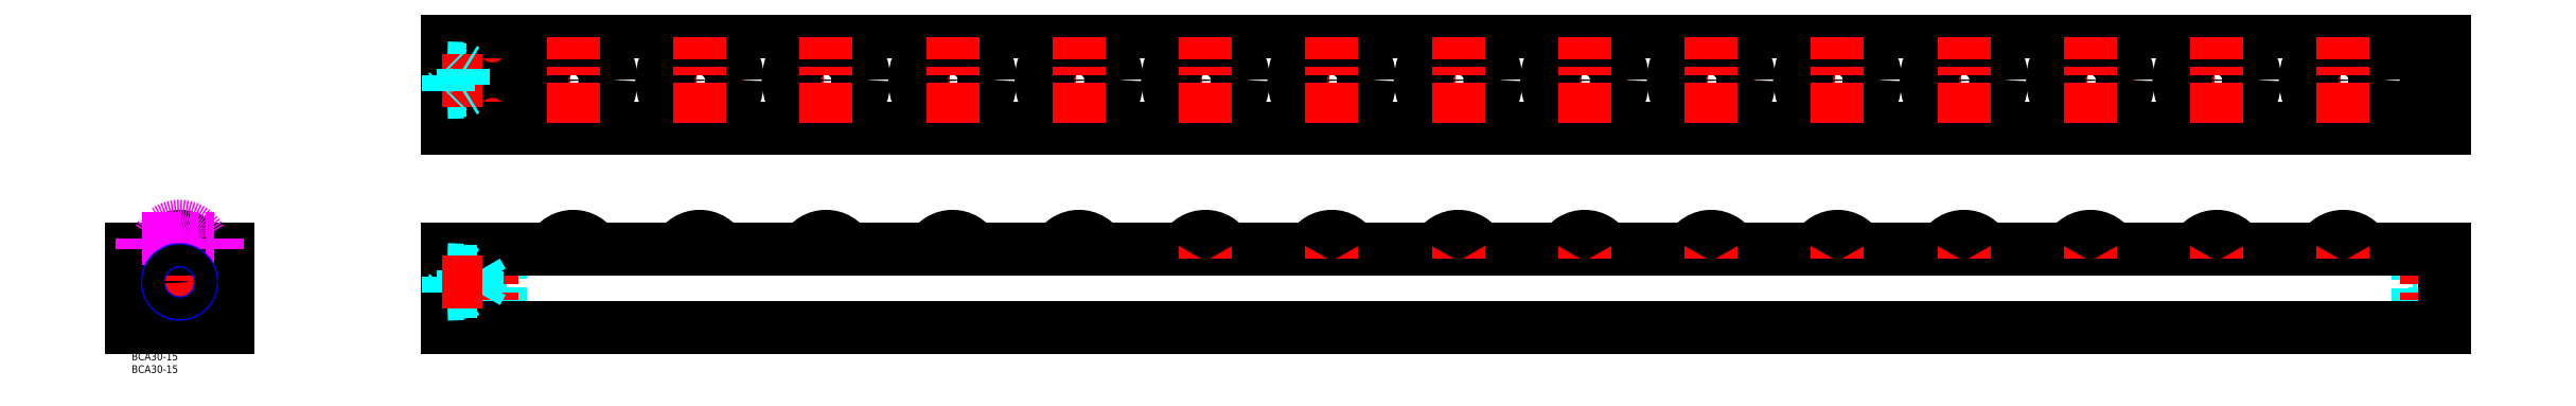
<metadata>
{"format":"dxf","ext":"dxf","renderer":"ezdxf+matplotlib","layout":"modelspace","background":"white","min_lineweight":24,"dpi":150}
</metadata>
<code>
0
SECTION
2
ENTITIES
0
LINE
8
MSM_DASHED
10
132.1
20
103.8
30
0
11
136.6
21
103.8
31
0
0
LINE
8
MSM_DASHED
10
136.6
20
111.7
30
0
11
132.1
21
111.7
31
0
0
LINE
8
MSM_DASHED
10
136.6
20
111.7
30
0
11
136.6
21
103.8
31
0
0
LINE
8
MSM_DASHED
10
138.9
20
107.8
30
0
11
136.6
21
111.7
31
0
0
LINE
8
MSM_DASHED
10
136.6
20
103.8
30
0
11
138.9
21
107.8
31
0
0
LINE
8
MSM_DASHED
10
132.1
20
111.8
30
0
11
132.1
21
103.7
31
0
0
LINE
8
MSM_CENTER
10
357.7
20
107.8
30
0
11
391.7
21
107.8
31
0
0
LINE
8
MSM_CENTER
10
374.7
20
37
30
0
11
374.7
21
50
31
0
0
LINE
8
MSM_CENTER
10
307.7
20
107.8
30
0
11
341.7
21
107.8
31
0
0
LINE
8
MSM_CENTER
10
324.7
20
37
30
0
11
324.7
21
50
31
0
0
LINE
8
MSM_CENTER
10
257.7
20
107.8
30
0
11
291.7
21
107.8
31
0
0
LINE
8
MSM_CENTER
10
274.7
20
37
30
0
11
274.7
21
50
31
0
0
LINE
8
MSM_CENTER
10
207.7
20
107.8
30
0
11
241.7
21
107.8
31
0
0
LINE
8
MSM_CENTER
10
224.7
20
37
30
0
11
224.7
21
50
31
0
0
LINE
8
MSM_CENTER
10
157.7
20
107.8
30
0
11
191.7
21
107.8
31
0
0
LINE
8
MSM_CENTER
10
174.7
20
37
30
0
11
174.7
21
50
31
0
0
LINE
8
MSM_CENTER
10
136.2
20
119.8
30
0
11
149.2
21
119.8
31
0
0
LINE
8
MSM_CENTER
10
142.7
20
113.3
30
0
11
142.7
21
126.3
31
0
0
LINE
8
MSM_CENTER
10
136.2
20
95.76
30
0
11
149.2
21
95.76
31
0
0
LINE
8
MSM_CENTER
10
142.7
20
89.26
30
0
11
142.7
21
102.3
31
0
0
LINE
8
MSM_CENTER
10
901.2
20
95.76
30
0
11
914.2
21
95.76
31
0
0
LINE
8
MSM_CENTER
10
907.7
20
89.26
30
0
11
907.7
21
102.3
31
0
0
LINE
8
MSM_CENTER
10
901.2
20
119.8
30
0
11
914.2
21
119.8
31
0
0
LINE
8
MSM_CENTER
10
907.7
20
113.3
30
0
11
907.7
21
126.3
31
0
0
CIRCLE
8
MSM_CONTINUOUS
10
142.7
20
119.8
30
0
40
3.25
0
CIRCLE
8
MSM_CONTINUOUS
10
907.7
20
95.76
30
0
40
3.25
0
CIRCLE
8
MSM_CONTINUOUS
10
907.7
20
119.8
30
0
40
3.25
0
CIRCLE
8
MSM_CONTINUOUS
10
142.7
20
95.76
30
0
40
3.25
0
LINE
8
MSM_CONTINUOUS
10
124.7
20
88.76
30
0
11
914.7
21
88.76
31
0
0
CIRCLE
8
MSM_CONTINUOUS
10
374.7
20
107.8
30
0
40
15
0
CIRCLE
8
MSM_CONTINUOUS
10
324.7
20
107.8
30
0
40
15
0
CIRCLE
8
MSM_CONTINUOUS
10
274.7
20
107.8
30
0
40
15
0
CIRCLE
8
MSM_CONTINUOUS
10
224.7
20
107.8
30
0
40
15
0
CIRCLE
8
MSM_CONTINUOUS
10
174.7
20
107.8
30
0
40
15
0
CIRCLE
8
MSM_CONTINUOUS
10
142.7
20
119.8
30
0
40
5.5
0
CIRCLE
8
MSM_CONTINUOUS
10
142.7
20
95.76
30
0
40
5.5
0
LINE
8
MSM_CONTINUOUS
10
124.7
20
126.8
30
0
11
124.7
21
88.76
31
0
0
LINE
8
MSM_CONTINUOUS
10
914.7
20
88.76
30
0
11
914.7
21
126.8
31
0
0
LINE
8
MSM_CONTINUOUS
10
914.7
20
126.8
30
0
11
124.7
21
126.8
31
0
0
CIRCLE
8
MSM_CONTINUOUS
10
907.7
20
95.76
30
0
40
5.5
0
CIRCLE
8
MSM_CONTINUOUS
10
907.7
20
119.8
30
0
40
5.5
0
CIRCLE
8
MSM_CONTINUOUS
10
374.7
20
107.8
30
0
40
8.382
0
CIRCLE
8
MSM_CONTINUOUS
10
324.7
20
107.8
30
0
40
8.382
0
CIRCLE
8
MSM_CONTINUOUS
10
174.7
20
107.8
30
0
40
8.382
0
CIRCLE
8
MSM_CONTINUOUS
10
224.7
20
107.8
30
0
40
8.382
0
CIRCLE
8
MSM_CONTINUOUS
10
274.7
20
107.8
30
0
40
8.382
0
LINE
8
MSM_CENTER
10
12.14
20
28
30
0
11
25.86
21
28
31
0
0
LINE
8
MSM_CENTER
10
19
20
21.14
30
0
11
19
21
34.86
31
0
0
LINE
8
MSM_CENTER
10
19
20
50
30
0
11
19
21
37
31
0
0
ARC
8
MSM_CONTINUOUS
10
19
20
36.48
30
0
40
9.525
50
28.36
51
151.6
0
LINE
8
MSM_CONTINUOUS
10
0
20
10
30
0
11
38
21
10
31
0
0
LINE
8
MSM_CONTINUOUS
10
0
20
41
30
0
11
38
21
41
31
0
0
LINE
8
MSM_CONTINUOUS
10
38
20
41
30
0
11
38
21
10
31
0
0
LINE
8
MSM_CONTINUOUS
10
0
20
41
30
0
11
0
21
10
31
0
0
LINE
8
MSM_DASHED
10
139.4
20
35
30
0
11
139.4
21
10
31
0
0
LINE
8
MSM_DASHED
10
145.9
20
10
30
0
11
145.9
21
35
31
0
0
LINE
8
MSM_DASHED
10
904.4
20
35
30
0
11
904.4
21
10
31
0
0
LINE
8
MSM_DASHED
10
910.9
20
10
30
0
11
910.9
21
35
31
0
0
LINE
8
MSM_DASHED
10
137.2
20
41
30
0
11
137.2
21
35
31
0
0
LINE
8
MSM_DASHED
10
148.2
20
35
30
0
11
148.2
21
41
31
0
0
LINE
8
MSM_DASHED
10
148.2
20
35
30
0
11
137.2
21
35
31
0
0
LINE
8
MSM_DASHED
10
902.2
20
41
30
0
11
902.2
21
35
31
0
0
LINE
8
MSM_DASHED
10
913.2
20
35
30
0
11
913.2
21
41
31
0
0
LINE
8
MSM_DASHED
10
913.2
20
35
30
0
11
902.2
21
35
31
0
0
LINE
8
MSM_CENTER
10
142.7
20
43
30
0
11
142.7
21
8
31
0
0
LINE
8
MSM_CENTER
10
907.7
20
43
30
0
11
907.7
21
8
31
0
0
ARC
8
MSM_CONTINUOUS
10
174.7
20
36.47
30
0
40
9.525
50
28.36
51
151.6
0
ARC
8
MSM_CONTINUOUS
10
324.7
20
36.47
30
0
40
9.525
50
28.36
51
151.6
0
ARC
8
MSM_CONTINUOUS
10
374.7
20
36.47
30
0
40
9.525
50
28.36
51
151.6
0
ARC
8
MSM_CONTINUOUS
10
274.7
20
36.47
30
0
40
9.525
50
28.36
51
151.6
0
ARC
8
MSM_CONTINUOUS
10
224.7
20
36.47
30
0
40
9.525
50
28.36
51
151.6
0
LINE
8
MSM_CONTINUOUS
10
124.7
20
10
30
0
11
914.7
21
10
31
0
0
LINE
8
MSM_CONTINUOUS
10
124.7
20
41
30
0
11
914.7
21
41
31
0
0
LINE
8
MSM_CONTINUOUS
10
914.7
20
41
30
0
11
914.7
21
10
31
0
0
LINE
8
MSM_CONTINUOUS
10
124.7
20
41
30
0
11
124.7
21
10
31
0
0
INSERT
8
MSM_CONTINUOUS
2
*U45
10
0
20
0
30
0
0
INSERT
8
MSM_CONTINUOUS
2
*U46
10
0
20
0
30
0
0
ARC
8
MSM_IMAGINARY
10
19
20
40.47
30
0
40
9.525
50
28.36
51
151.6
0
LINE
8
MSM_IMAGINARY
10
4
20
45
30
0
11
4
21
41
31
0
0
LINE
8
MSM_IMAGINARY
10
34
20
45
30
0
11
34
21
41
31
0
0
LINE
8
MSM_IMAGINARY
10
4
20
45
30
0
11
34
21
45
31
0
0
LINE
8
MSM_DASHED
10
131.1
20
103.1
30
0
11
124.7
21
102.9
31
0
0
LINE
8
MSM_DASHED
10
132.1
20
103.7
30
0
11
125.3
21
103.5
31
0
0
LINE
8
MSM_DASHED
10
132.1
20
111.8
30
0
11
125.3
21
112
31
0
0
LINE
8
MSM_DASHED
10
131.1
20
112.4
30
0
11
124.7
21
112.6
31
0
0
LINE
8
MSM_CENTER
10
122.7
20
107.8
30
0
11
140.9
21
107.8
31
0
0
LINE
8
MSM_DASHED
10
131.1
20
103.1
30
0
11
132.1
21
103.7
31
0
0
LINE
8
MSM_DASHED
10
132.1
20
111.8
30
0
11
131.1
21
112.4
31
0
0
LINE
8
MSM_DASHED
10
125.3
20
103.5
30
0
11
124.7
21
102.9
31
0
0
LINE
8
MSM_DASHED
10
125.3
20
112
30
0
11
124.7
21
112.6
31
0
0
LINE
8
MSM_DASHED
10
125.3
20
103.5
30
0
11
125.3
21
112
31
0
0
LINE
8
MSM_DASHED
10
131.1
20
112.4
30
0
11
131.1
21
103.1
31
0
0
CIRCLE
8
MSM_NARROW
10
19
20
28
30
0
40
4.864
0
CIRCLE
8
MSM_CONTINUOUS
10
19
20
28
30
0
40
4.283
0
LINE
8
MSM_DASHED
10
132.1
20
24.05
30
0
11
136.6
21
24.05
31
0
0
LINE
8
MSM_DASHED
10
136.6
20
31.95
30
0
11
132.1
21
31.95
31
0
0
LINE
8
MSM_DASHED
10
136.6
20
31.95
30
0
11
136.6
21
24.05
31
0
0
LINE
8
MSM_DASHED
10
138.9
20
28
30
0
11
136.6
21
31.95
31
0
0
LINE
8
MSM_DASHED
10
136.6
20
24.05
30
0
11
138.9
21
28
31
0
0
LINE
8
MSM_DASHED
10
131.1
20
23.36
30
0
11
124.7
21
23.14
31
0
0
LINE
8
MSM_DASHED
10
132.1
20
23.98
30
0
11
125.3
21
23.74
31
0
0
LINE
8
MSM_DASHED
10
132.1
20
32.02
30
0
11
125.3
21
32.26
31
0
0
LINE
8
MSM_DASHED
10
131.1
20
32.64
30
0
11
124.7
21
32.86
31
0
0
LINE
8
MSM_DASHED
10
132.1
20
32.02
30
0
11
131.1
21
32.64
31
0
0
LINE
8
MSM_DASHED
10
125.3
20
23.74
30
0
11
124.7
21
23.14
31
0
0
LINE
8
MSM_DASHED
10
125.3
20
32.26
30
0
11
124.7
21
32.86
31
0
0
LINE
8
MSM_DASHED
10
125.3
20
23.74
30
0
11
125.3
21
32.26
31
0
0
LINE
8
MSM_DASHED
10
131.1
20
23.36
30
0
11
132.1
21
23.98
31
0
0
LINE
8
MSM_DASHED
10
131.1
20
32.64
30
0
11
131.1
21
23.36
31
0
0
LINE
8
MSM_DASHED
10
132.1
20
32.02
30
0
11
132.1
21
23.98
31
0
0
CIRCLE
8
MSM_CONTINUOUS
10
19
20
28
30
0
40
3.95
0
CIRCLE
8
MSM_CONTINUOUS
10
19
20
28
30
0
40
4.025
0
LINE
8
MSM_CENTER
10
374.7
20
90.76
30
0
11
374.7
21
124.8
31
0
0
LINE
8
MSM_CENTER
10
324.7
20
90.76
30
0
11
324.7
21
124.8
31
0
0
LINE
8
MSM_CENTER
10
274.7
20
90.76
30
0
11
274.7
21
124.8
31
0
0
LINE
8
MSM_CENTER
10
224.7
20
90.76
30
0
11
224.7
21
124.8
31
0
0
LINE
8
MSM_CENTER
10
174.7
20
90.76
30
0
11
174.7
21
124.8
31
0
0
LINE
8
MSM_CENTER
10
122.7
20
28
30
0
11
140.9
21
28
31
0
0
LINE
8
MSM_CENTER
10
557.7
20
107.8
30
0
11
591.7
21
107.8
31
0
0
LINE
8
MSM_CENTER
10
507.7
20
107.8
30
0
11
541.7
21
107.8
31
0
0
LINE
8
MSM_CENTER
10
457.7
20
107.8
30
0
11
491.7
21
107.8
31
0
0
LINE
8
MSM_CENTER
10
407.7
20
107.8
30
0
11
441.7
21
107.8
31
0
0
CIRCLE
8
MSM_CONTINUOUS
10
574.7
20
107.8
30
0
40
15
0
CIRCLE
8
MSM_CONTINUOUS
10
524.7
20
107.8
30
0
40
15
0
CIRCLE
8
MSM_CONTINUOUS
10
474.7
20
107.8
30
0
40
15
0
CIRCLE
8
MSM_CONTINUOUS
10
424.7
20
107.8
30
0
40
15
0
CIRCLE
8
MSM_CONTINUOUS
10
574.7
20
107.8
30
0
40
8.382
0
CIRCLE
8
MSM_CONTINUOUS
10
524.7
20
107.8
30
0
40
8.382
0
CIRCLE
8
MSM_CONTINUOUS
10
424.7
20
107.8
30
0
40
8.382
0
CIRCLE
8
MSM_CONTINUOUS
10
474.7
20
107.8
30
0
40
8.382
0
LINE
8
MSM_CENTER
10
574.7
20
90.76
30
0
11
574.7
21
124.8
31
0
0
LINE
8
MSM_CENTER
10
524.7
20
90.76
30
0
11
524.7
21
124.8
31
0
0
LINE
8
MSM_CENTER
10
474.7
20
90.76
30
0
11
474.7
21
124.8
31
0
0
LINE
8
MSM_CENTER
10
424.7
20
90.76
30
0
11
424.7
21
124.8
31
0
0
LINE
8
MSM_CENTER
10
857.7
20
107.8
30
0
11
891.7
21
107.8
31
0
0
CIRCLE
8
MSM_CONTINUOUS
10
874.7
20
107.8
30
0
40
15
0
CIRCLE
8
MSM_CONTINUOUS
10
874.7
20
107.8
30
0
40
8.382
0
LINE
8
MSM_CENTER
10
874.7
20
90.76
30
0
11
874.7
21
124.8
31
0
0
LINE
8
MSM_CENTER
10
424.7
20
37
30
0
11
424.7
21
50
31
0
0
ARC
8
MSM_CONTINUOUS
10
424.7
20
36.47
30
0
40
9.525
50
28.36
51
151.6
0
LINE
8
MSM_CENTER
10
474.7
20
37
30
0
11
474.7
21
50
31
0
0
ARC
8
MSM_CONTINUOUS
10
474.7
20
36.47
30
0
40
9.525
50
28.36
51
151.6
0
LINE
8
MSM_CENTER
10
524.7
20
37
30
0
11
524.7
21
50
31
0
0
ARC
8
MSM_CONTINUOUS
10
524.7
20
36.47
30
0
40
9.525
50
28.36
51
151.6
0
LINE
8
MSM_CENTER
10
574.7
20
37
30
0
11
574.7
21
50
31
0
0
ARC
8
MSM_CONTINUOUS
10
574.7
20
36.47
30
0
40
9.525
50
28.36
51
151.6
0
LINE
8
MSM_CENTER
10
874.7
20
37
30
0
11
874.7
21
50
31
0
0
ARC
8
MSM_CONTINUOUS
10
874.7
20
36.47
30
0
40
9.525
50
28.36
51
151.6
0
LINE
8
MSM_CENTER
10
607.7
20
107.8
30
0
11
641.7
21
107.8
31
0
0
LINE
8
MSM_CENTER
10
624.7
20
37
30
0
11
624.7
21
50
31
0
0
CIRCLE
8
MSM_CONTINUOUS
10
624.7
20
107.8
30
0
40
15
0
CIRCLE
8
MSM_CONTINUOUS
10
624.7
20
107.8
30
0
40
8.382
0
ARC
8
MSM_CONTINUOUS
10
624.7
20
36.47
30
0
40
9.525
50
28.36
51
151.6
0
LINE
8
MSM_CENTER
10
624.7
20
90.76
30
0
11
624.7
21
124.8
31
0
0
LINE
8
MSM_CENTER
10
807.7
20
107.8
30
0
11
841.7
21
107.8
31
0
0
LINE
8
MSM_CENTER
10
757.7
20
107.8
30
0
11
791.7
21
107.8
31
0
0
LINE
8
MSM_CENTER
10
707.7
20
107.8
30
0
11
741.7
21
107.8
31
0
0
LINE
8
MSM_CENTER
10
657.7
20
107.8
30
0
11
691.7
21
107.8
31
0
0
CIRCLE
8
MSM_CONTINUOUS
10
824.7
20
107.8
30
0
40
15
0
CIRCLE
8
MSM_CONTINUOUS
10
774.7
20
107.8
30
0
40
15
0
CIRCLE
8
MSM_CONTINUOUS
10
724.7
20
107.8
30
0
40
15
0
CIRCLE
8
MSM_CONTINUOUS
10
674.7
20
107.8
30
0
40
15
0
CIRCLE
8
MSM_CONTINUOUS
10
824.7
20
107.8
30
0
40
8.382
0
CIRCLE
8
MSM_CONTINUOUS
10
774.7
20
107.8
30
0
40
8.382
0
CIRCLE
8
MSM_CONTINUOUS
10
674.7
20
107.8
30
0
40
8.382
0
CIRCLE
8
MSM_CONTINUOUS
10
724.7
20
107.8
30
0
40
8.382
0
LINE
8
MSM_CENTER
10
824.7
20
90.76
30
0
11
824.7
21
124.8
31
0
0
LINE
8
MSM_CENTER
10
774.7
20
90.76
30
0
11
774.7
21
124.8
31
0
0
LINE
8
MSM_CENTER
10
724.7
20
90.76
30
0
11
724.7
21
124.8
31
0
0
LINE
8
MSM_CENTER
10
674.7
20
90.76
30
0
11
674.7
21
124.8
31
0
0
LINE
8
MSM_CENTER
10
674.7
20
37
30
0
11
674.7
21
50
31
0
0
ARC
8
MSM_CONTINUOUS
10
674.7
20
36.47
30
0
40
9.525
50
28.36
51
151.6
0
LINE
8
MSM_CENTER
10
724.7
20
37
30
0
11
724.7
21
50
31
0
0
ARC
8
MSM_CONTINUOUS
10
724.7
20
36.47
30
0
40
9.525
50
28.36
51
151.6
0
LINE
8
MSM_CENTER
10
774.7
20
37
30
0
11
774.7
21
50
31
0
0
ARC
8
MSM_CONTINUOUS
10
774.7
20
36.47
30
0
40
9.525
50
28.36
51
151.6
0
LINE
8
MSM_CENTER
10
824.7
20
37
30
0
11
824.7
21
50
31
0
0
ARC
8
MSM_CONTINUOUS
10
824.7
20
36.47
30
0
40
9.525
50
28.36
51
151.6
0
ENDSEC
0
EOF

</code>
